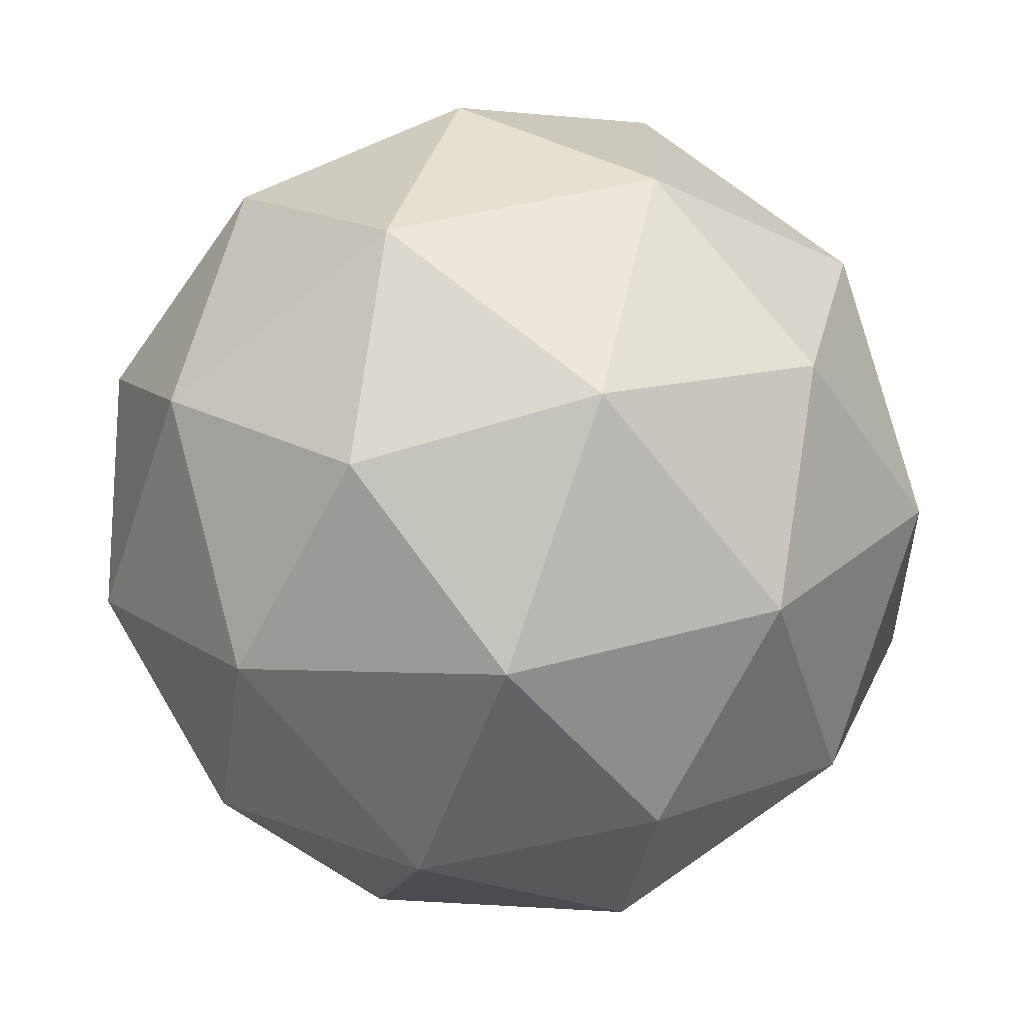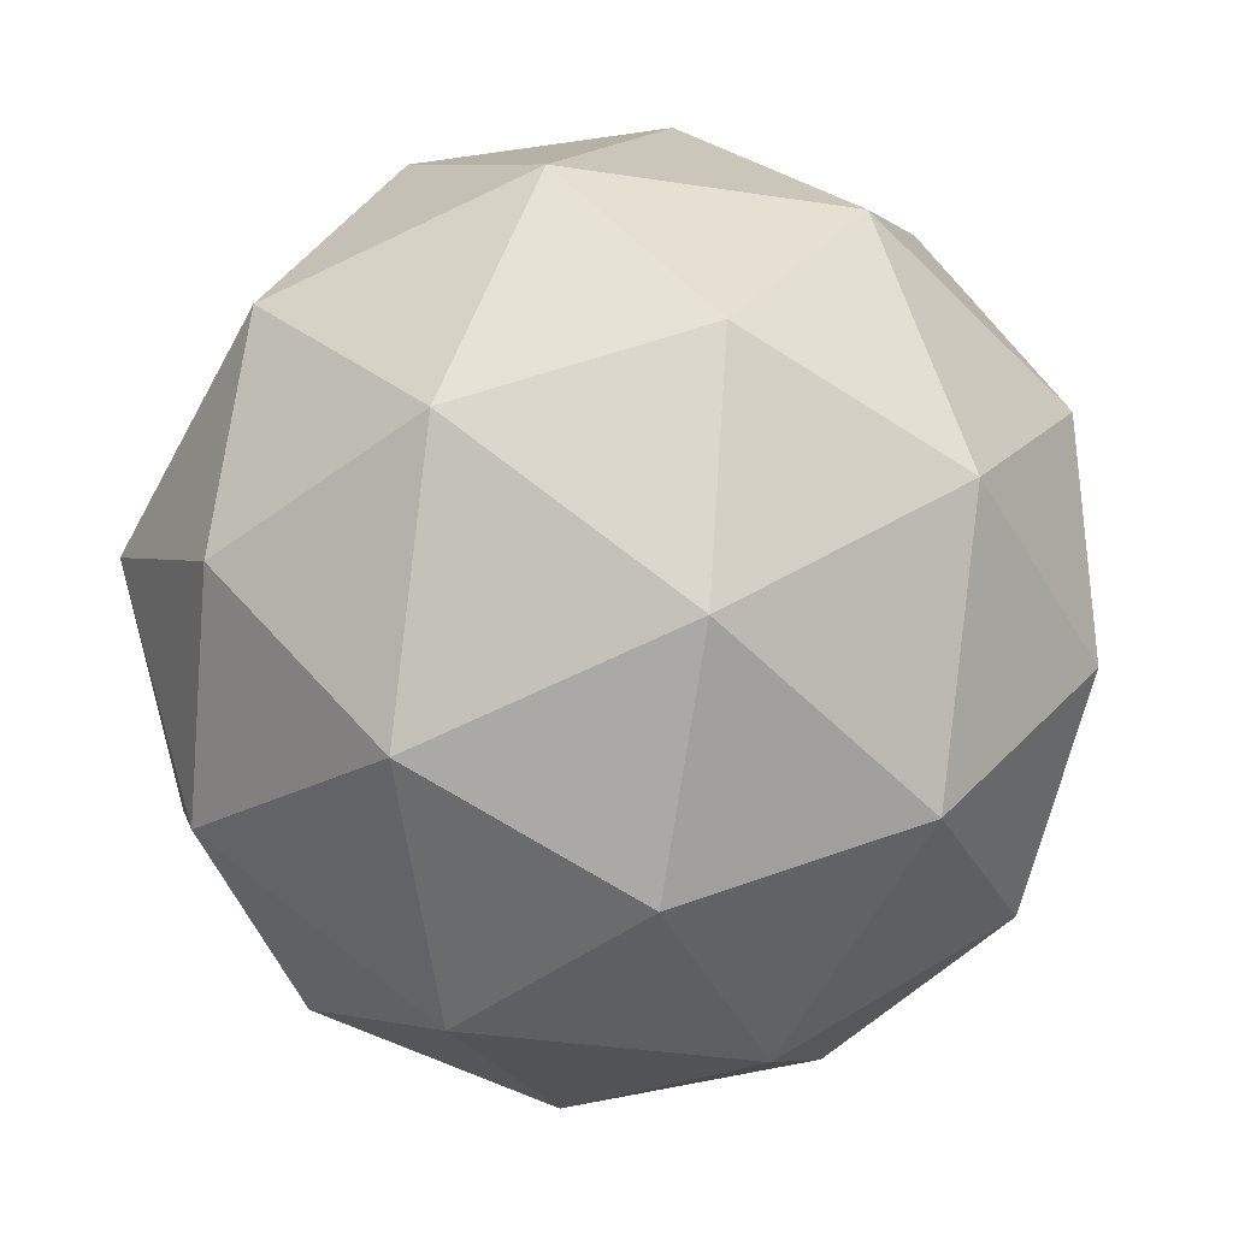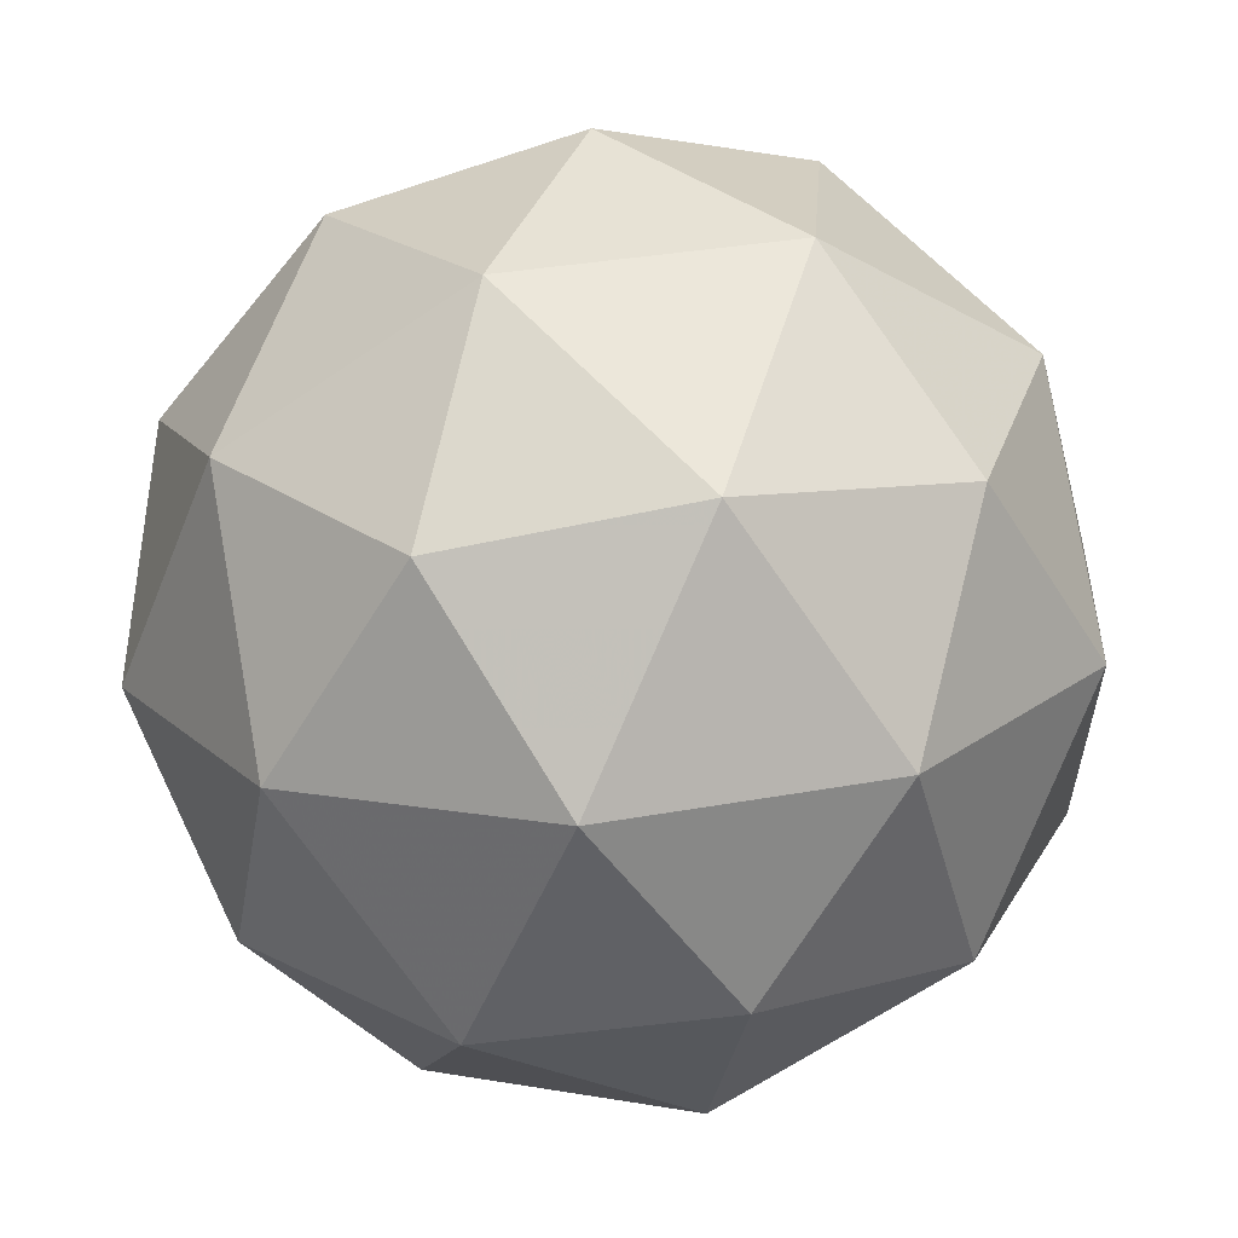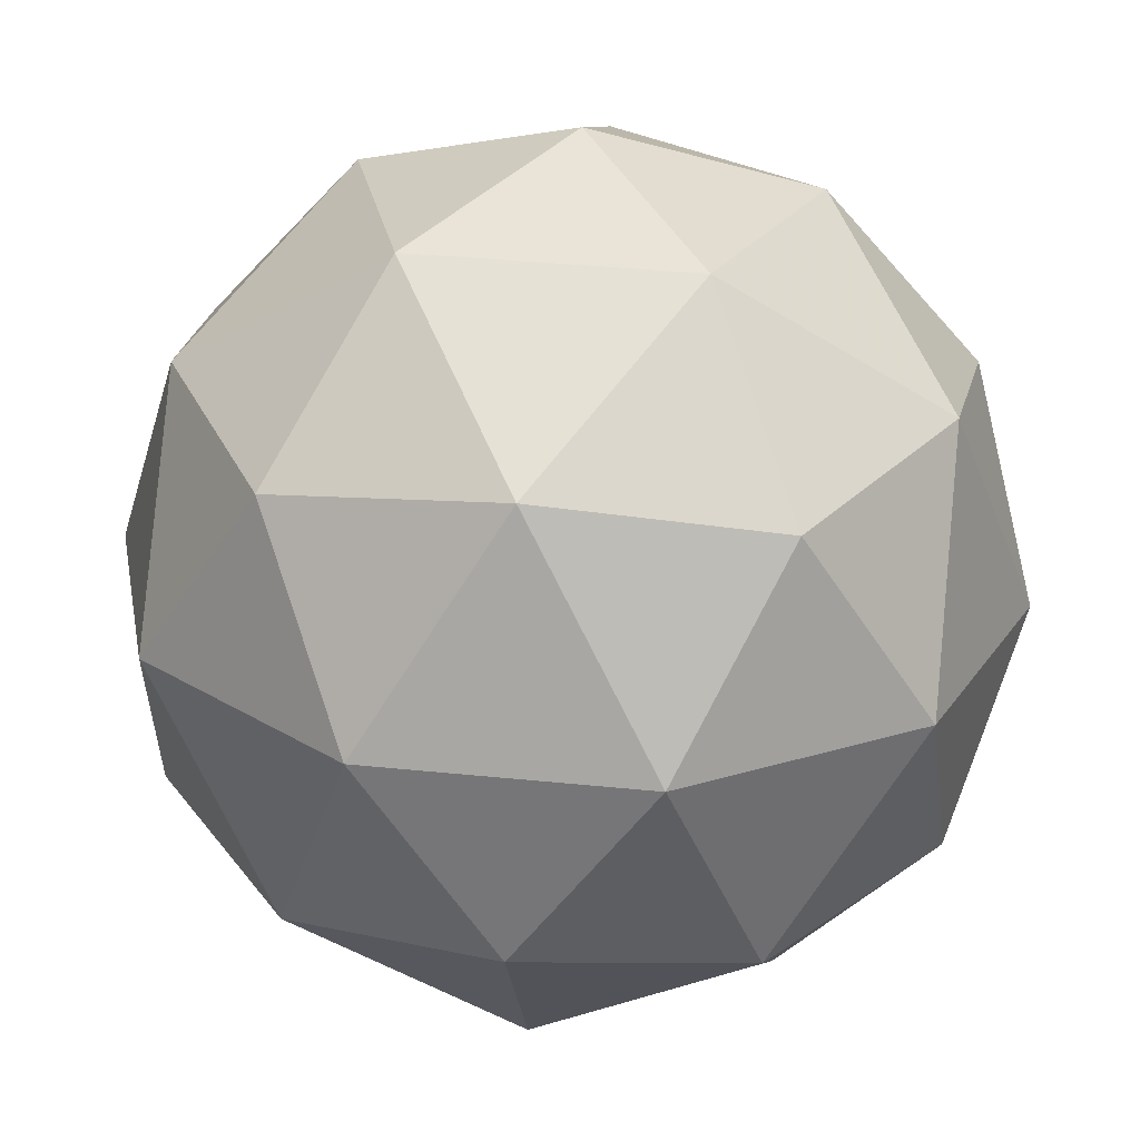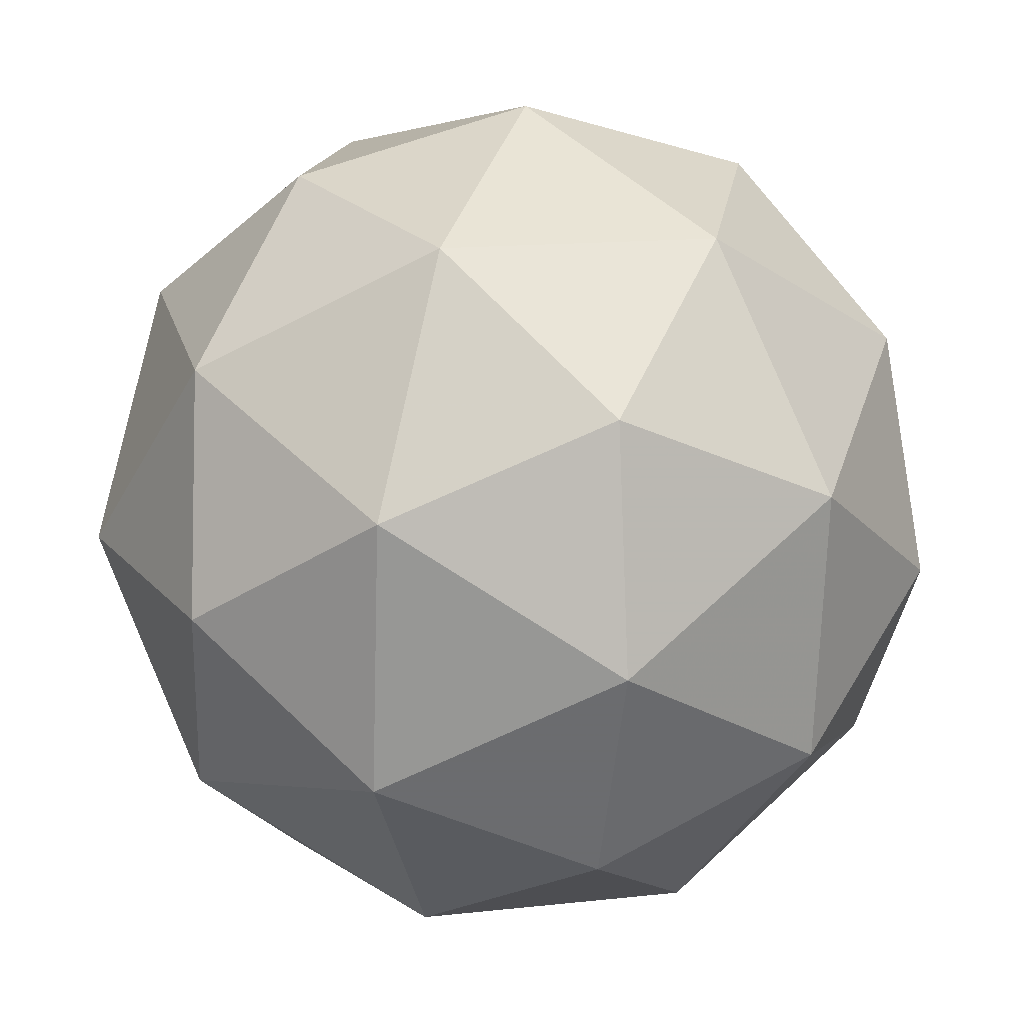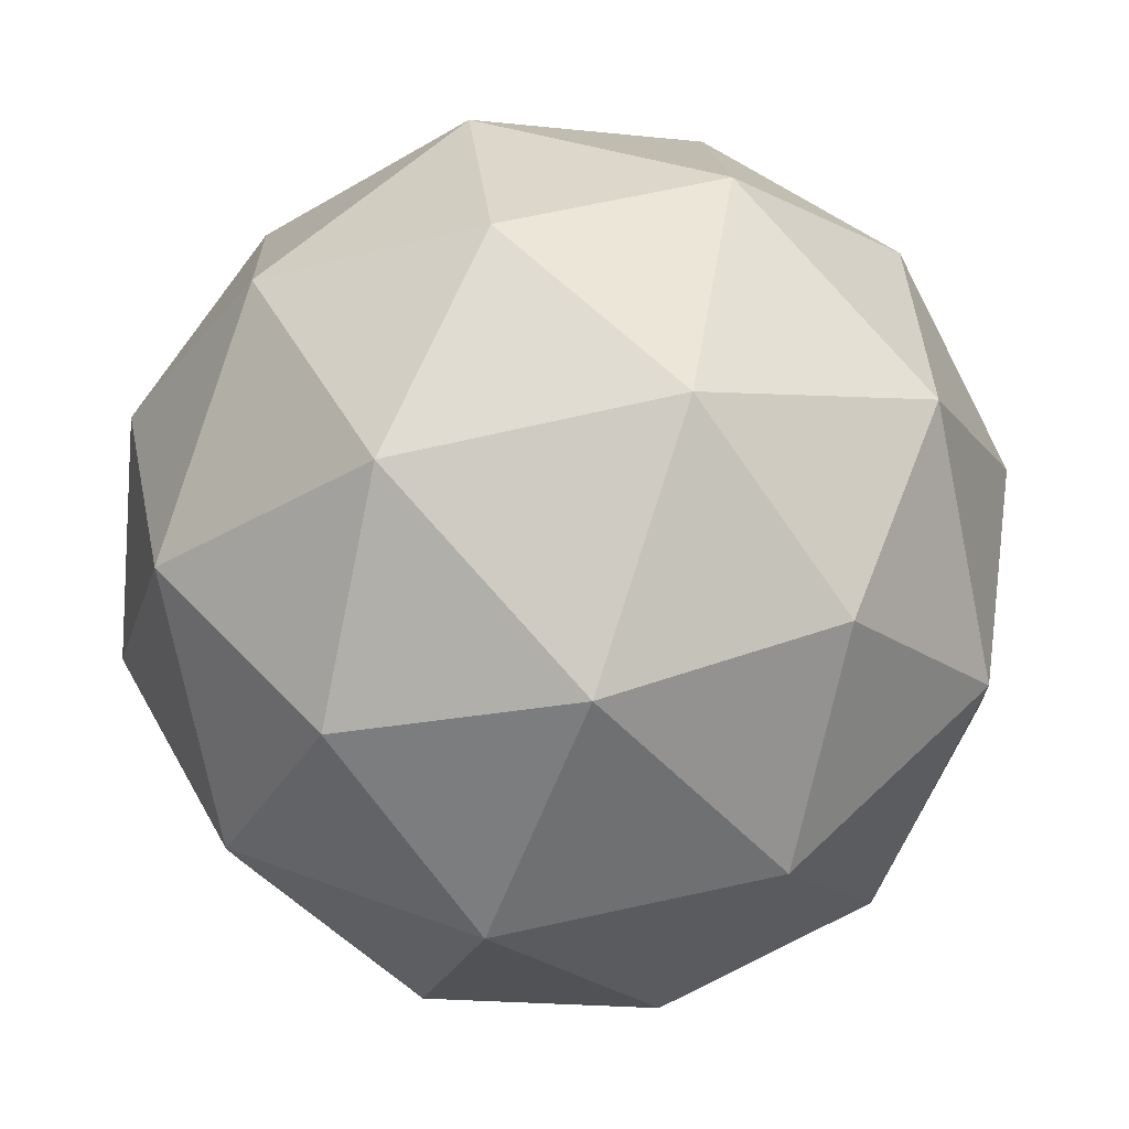
<metadata>
{"format":"obj","ext":"obj","renderer":"f3d","projection":"perspective","resolution":1024,"background":"white","views":[{"elev":-52.3,"azim":-81.7,"up":"+Z"},{"elev":74.4,"azim":64.9,"up":"+Z"},{"elev":65.2,"azim":-24.9,"up":"+Y"},{"elev":45.0,"azim":34.3,"up":"+Z"},{"elev":-76.7,"azim":75.4,"up":"+Y"},{"elev":29.2,"azim":-125.0,"up":"+Z"}]}
</metadata>
<code>
v 2.46 0.5116 -0.6953
v 2.391 0.5547 -0.6746
v 2.466 0.5924 -0.6727
v 2.522 0.5367 -0.6447
v 2.482 0.4645 -0.6293
v 2.401 0.4756 -0.6478
v 2.41 0.6063 -0.6112
v 2.491 0.5952 -0.5927
v 2.501 0.5161 -0.5658
v 2.426 0.4784 -0.5677
v 2.37 0.5341 -0.5957
v 2.432 0.5592 -0.5451
v 2.466 0.555 -0.6952
v 2.422 0.5328 -0.6963
v 2.425 0.5803 -0.6831
v 2.387 0.5116 -0.6684
v 2.427 0.4863 -0.6806
v 2.499 0.5222 -0.6788
v 2.502 0.5697 -0.6655
v 2.475 0.4797 -0.6697
v 2.512 0.4945 -0.6399
v 2.44 0.4586 -0.6417
v 2.369 0.546 -0.6378
v 2.375 0.4995 -0.622
v 2.437 0.6106 -0.6458
v 2.392 0.5884 -0.6469
v 2.517 0.5713 -0.6184
v 2.484 0.6041 -0.6349
v 2.5 0.4824 -0.5936
v 2.523 0.5248 -0.6026
v 2.408 0.4667 -0.6055
v 2.455 0.4602 -0.5947
v 2.38 0.5763 -0.6005
v 2.452 0.6123 -0.5987
v 2.505 0.5592 -0.5721
v 2.467 0.4905 -0.5574
v 2.39 0.5011 -0.575
v 2.417 0.5911 -0.5707
v 2.393 0.5486 -0.5617
v 2.465 0.5845 -0.5599
v 2.47 0.538 -0.5441
v 2.426 0.5159 -0.5452
f 1 14 13
f 2 14 16
f 1 13 18
f 1 18 20
f 1 20 17
f 2 16 23
f 3 15 25
f 4 19 27
f 5 21 29
f 6 22 31
f 2 23 26
f 3 25 28
f 4 27 30
f 5 29 32
f 6 31 24
f 7 33 38
f 8 34 40
f 9 35 41
f 10 36 42
f 11 37 39
f 39 42 12
f 39 37 42
f 37 10 42
f 42 41 12
f 42 36 41
f 36 9 41
f 41 40 12
f 41 35 40
f 35 8 40
f 40 38 12
f 40 34 38
f 34 7 38
f 38 39 12
f 38 33 39
f 33 11 39
f 24 37 11
f 24 31 37
f 31 10 37
f 32 36 10
f 32 29 36
f 29 9 36
f 30 35 9
f 30 27 35
f 27 8 35
f 28 34 8
f 28 25 34
f 25 7 34
f 26 33 7
f 26 23 33
f 23 11 33
f 31 32 10
f 31 22 32
f 22 5 32
f 29 30 9
f 29 21 30
f 21 4 30
f 27 28 8
f 27 19 28
f 19 3 28
f 25 26 7
f 25 15 26
f 15 2 26
f 23 24 11
f 23 16 24
f 16 6 24
f 17 22 6
f 17 20 22
f 20 5 22
f 20 21 5
f 20 18 21
f 18 4 21
f 18 19 4
f 18 13 19
f 13 3 19
f 16 17 6
f 16 14 17
f 14 1 17
f 13 15 3
f 13 14 15
f 14 2 15

</code>
